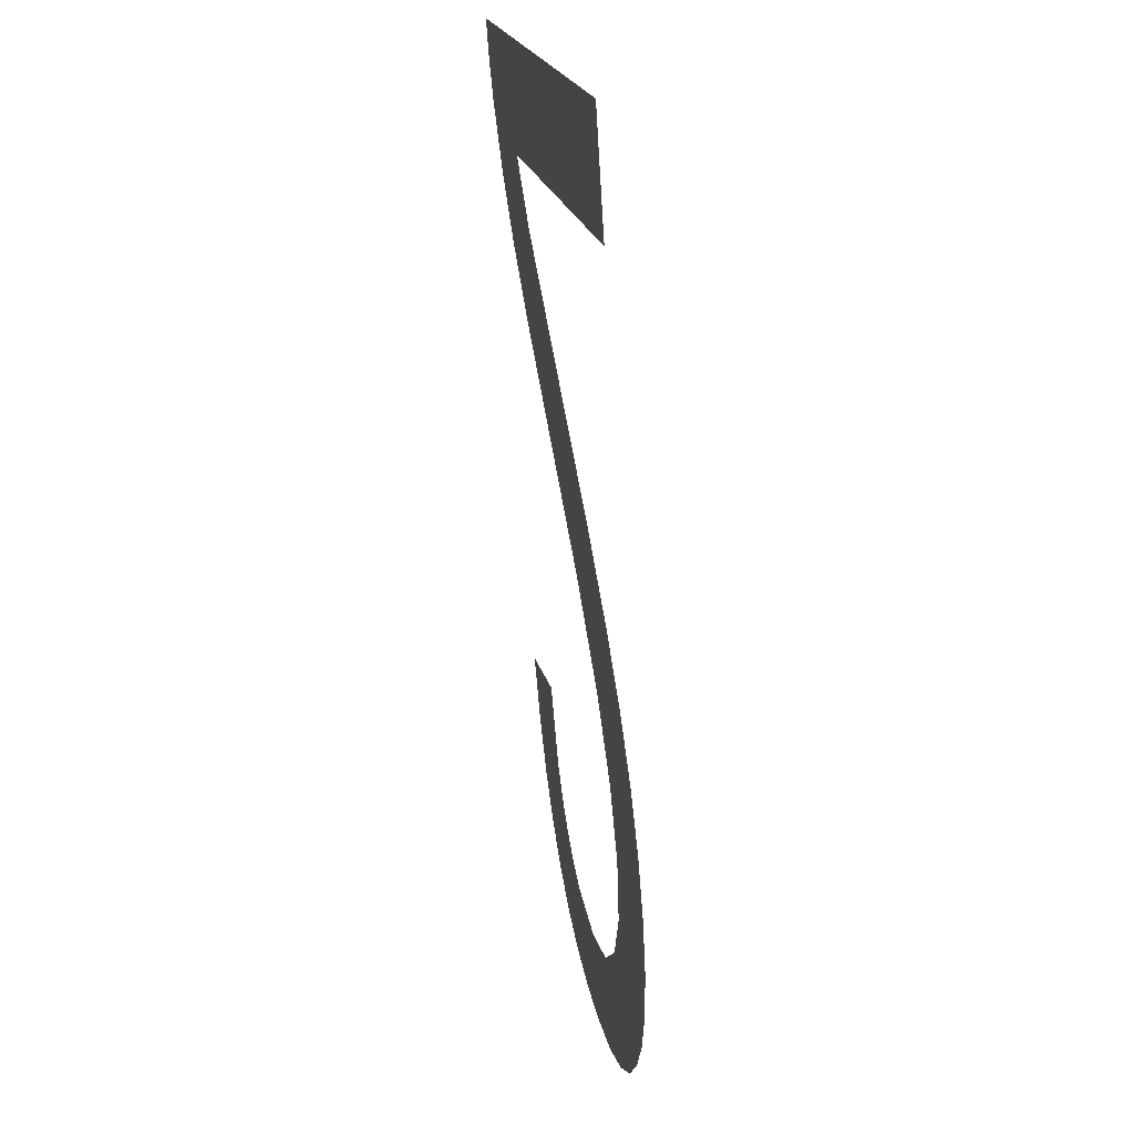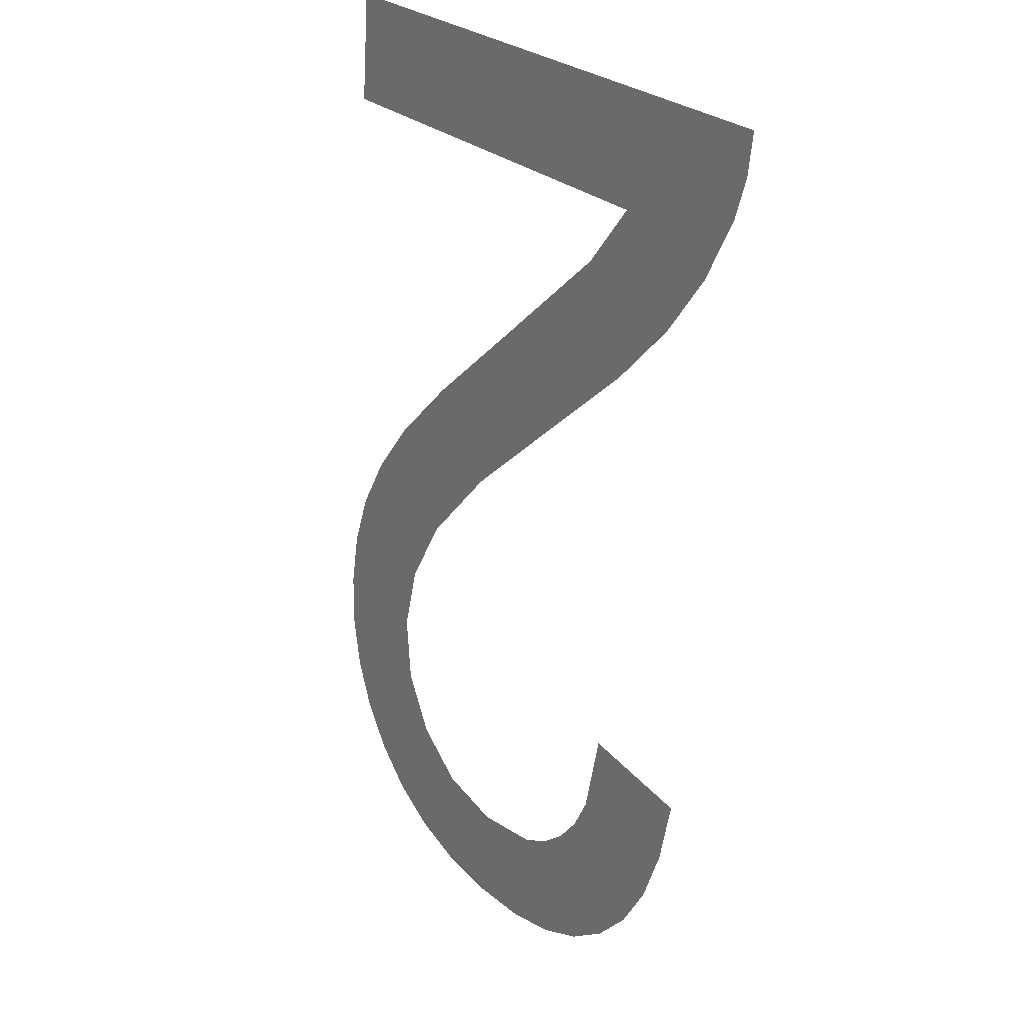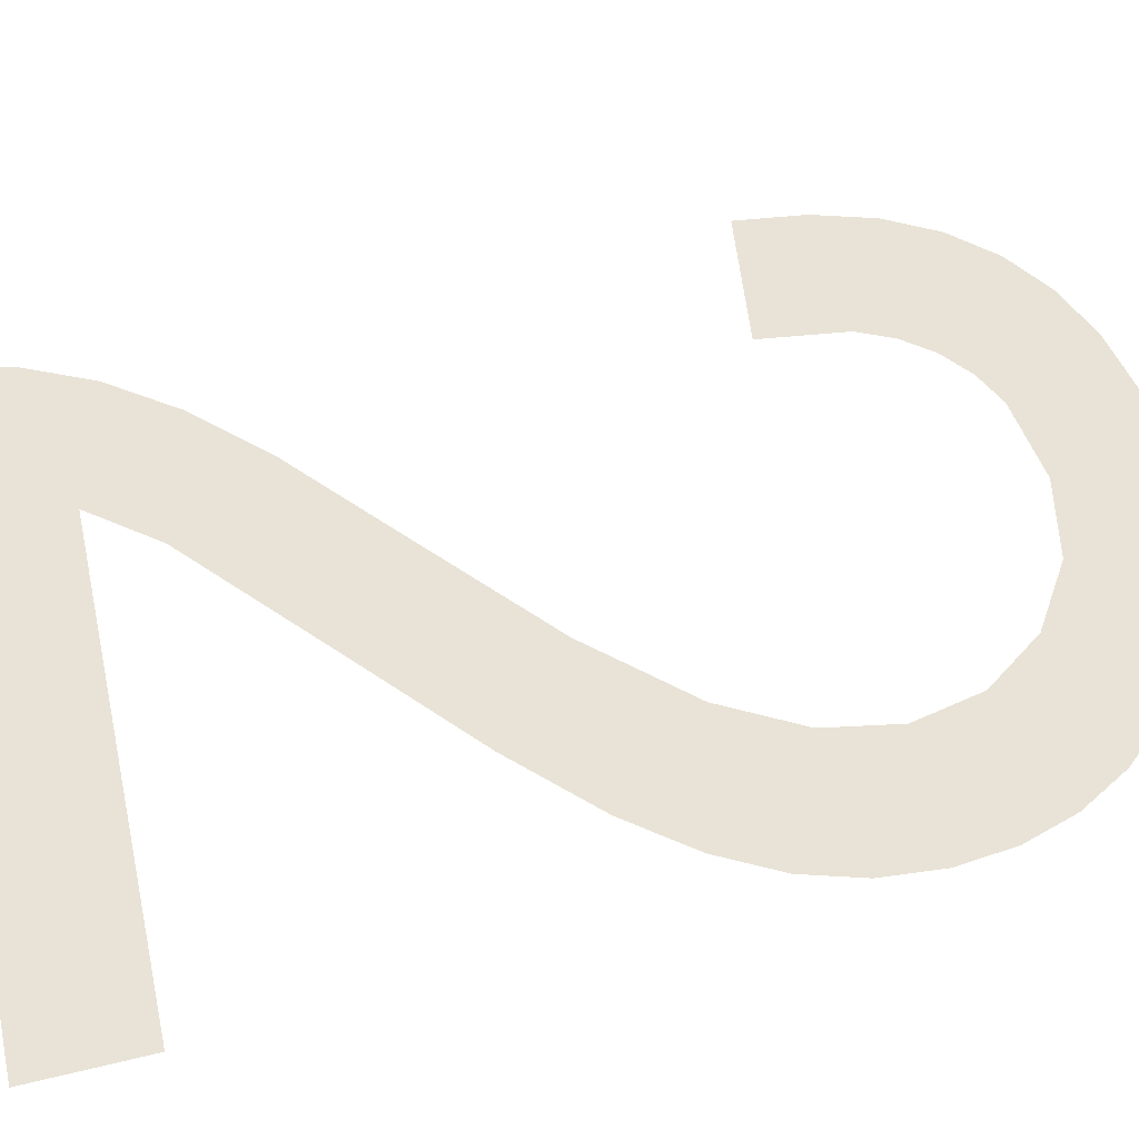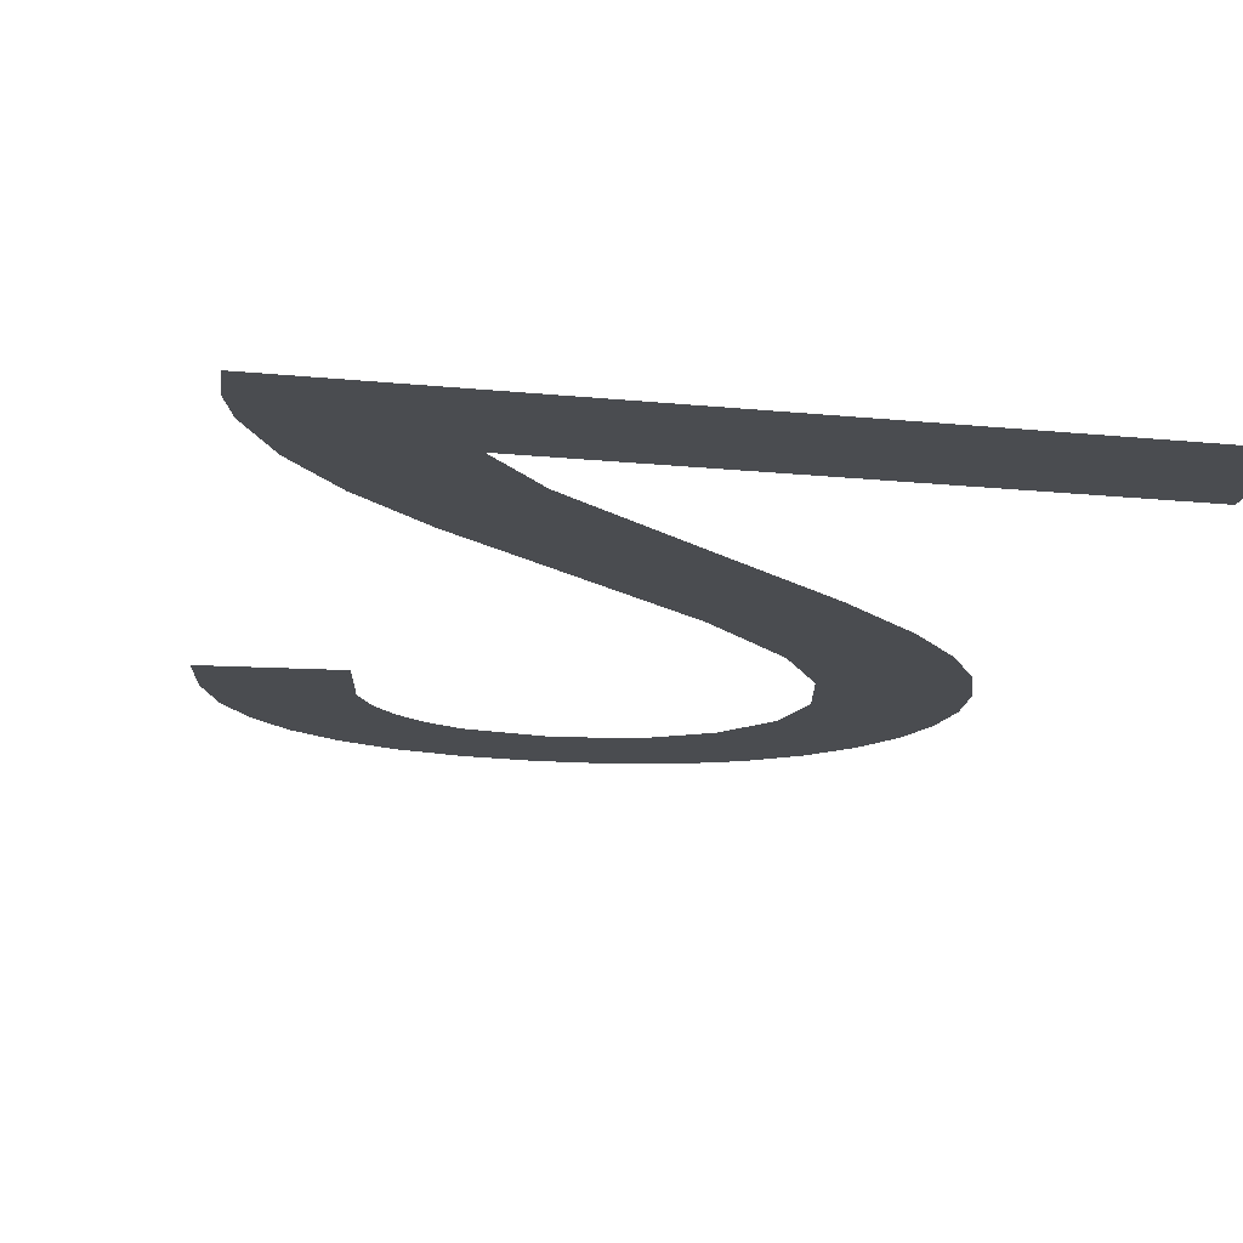
<metadata>
{"format":"obj","ext":"obj","renderer":"f3d","projection":"perspective","resolution":1024,"background":"white","views":[{"elev":18.6,"azim":80.6,"up":"+Z"},{"elev":26.2,"azim":-124.7,"up":"+Z"},{"elev":59.1,"azim":77.5,"up":"+Y"},{"elev":-18.3,"azim":-10.9,"up":"+Y"}]}
</metadata>
<code>
o mesh211/mesh211-geometry#mesh211-geometry
v -0.6085 0.03783 -0.2033
v -0.6194 0.03788 -0.204
v -0.6195 0.03783 -0.2033
v -0.6192 0.03792 -0.2047
v -0.6166 0.03795 -0.2052
v -0.6085 0.03795 -0.2052
v -0.6187 0.03799 -0.2058
v -0.6179 0.03806 -0.2069
v -0.6168 0.03813 -0.208
v -0.6152 0.03822 -0.2094
v -0.6158 0.03802 -0.2063
v -0.6134 0.03816 -0.2084
v -0.613 0.03834 -0.2113
v -0.6116 0.03826 -0.21
v -0.6116 0.03844 -0.2129
v -0.6109 0.03852 -0.2141
v -0.6103 0.03834 -0.2113
v -0.6106 0.03859 -0.2153
v -0.6099 0.0388 -0.2185
v -0.6107 0.03883 -0.2191
v -0.6095 0.03841 -0.2123
v -0.6109 0.03866 -0.2164
v -0.6093 0.03875 -0.2178
v -0.6115 0.03872 -0.2173
v -0.609 0.03847 -0.2133
v -0.6116 0.03886 -0.2195
v -0.6089 0.0387 -0.2171
v -0.6125 0.03876 -0.218
v -0.6087 0.03853 -0.2143
v -0.6126 0.03887 -0.2198
v -0.6086 0.03865 -0.2162
v -0.6137 0.03888 -0.2198
v -0.6085 0.03859 -0.2153
v -0.6138 0.03877 -0.2182
v -0.6148 0.03888 -0.2198
v -0.6151 0.03876 -0.2179
v -0.6156 0.03874 -0.2177
v -0.6158 0.03886 -0.2195
v -0.6161 0.03872 -0.2173
v -0.6165 0.03869 -0.2168
v -0.6167 0.03884 -0.2192
v -0.6168 0.03865 -0.2162
v -0.617 0.03857 -0.2149
v -0.6175 0.0388 -0.2186
v -0.6181 0.03876 -0.2179
v -0.6186 0.03871 -0.2171
v -0.6189 0.03865 -0.2162
v -0.6191 0.03858 -0.2151
f 1 2 3
f 2 1 4
f 3 2 1
f 4 1 2
f 4 1 5
f 5 1 4
f 5 1 6
f 6 1 5
f 4 5 7
f 7 5 4
f 7 5 8
f 8 5 7
f 8 5 9
f 9 5 8
f 5 10 9
f 9 10 5
f 10 5 11
f 11 5 10
f 10 11 12
f 12 11 10
f 10 12 13
f 13 12 10
f 13 12 14
f 14 12 13
f 13 14 15
f 15 14 13
f 15 14 16
f 16 14 15
f 16 14 17
f 17 14 16
f 16 17 18
f 18 17 16
f 19 18 17
f 17 18 19
f 20 18 19
f 19 18 20
f 19 17 21
f 21 17 19
f 20 22 18
f 18 22 20
f 19 21 23
f 23 21 19
f 20 24 22
f 22 24 20
f 23 21 25
f 25 21 23
f 26 24 20
f 20 24 26
f 23 25 27
f 27 25 23
f 26 28 24
f 24 28 26
f 27 25 29
f 29 25 27
f 30 28 26
f 26 28 30
f 27 29 31
f 31 29 27
f 32 28 30
f 30 28 32
f 31 29 33
f 33 29 31
f 32 34 28
f 28 34 32
f 35 34 32
f 32 34 35
f 35 36 34
f 34 36 35
f 35 37 36
f 36 37 35
f 38 37 35
f 35 37 38
f 38 39 37
f 37 39 38
f 38 40 39
f 39 40 38
f 41 40 38
f 38 40 41
f 41 42 40
f 40 42 41
f 41 43 42
f 42 43 41
f 44 43 41
f 41 43 44
f 45 43 44
f 44 43 45
f 46 43 45
f 45 43 46
f 47 43 46
f 46 43 47
f 43 47 48
f 48 47 43

</code>
